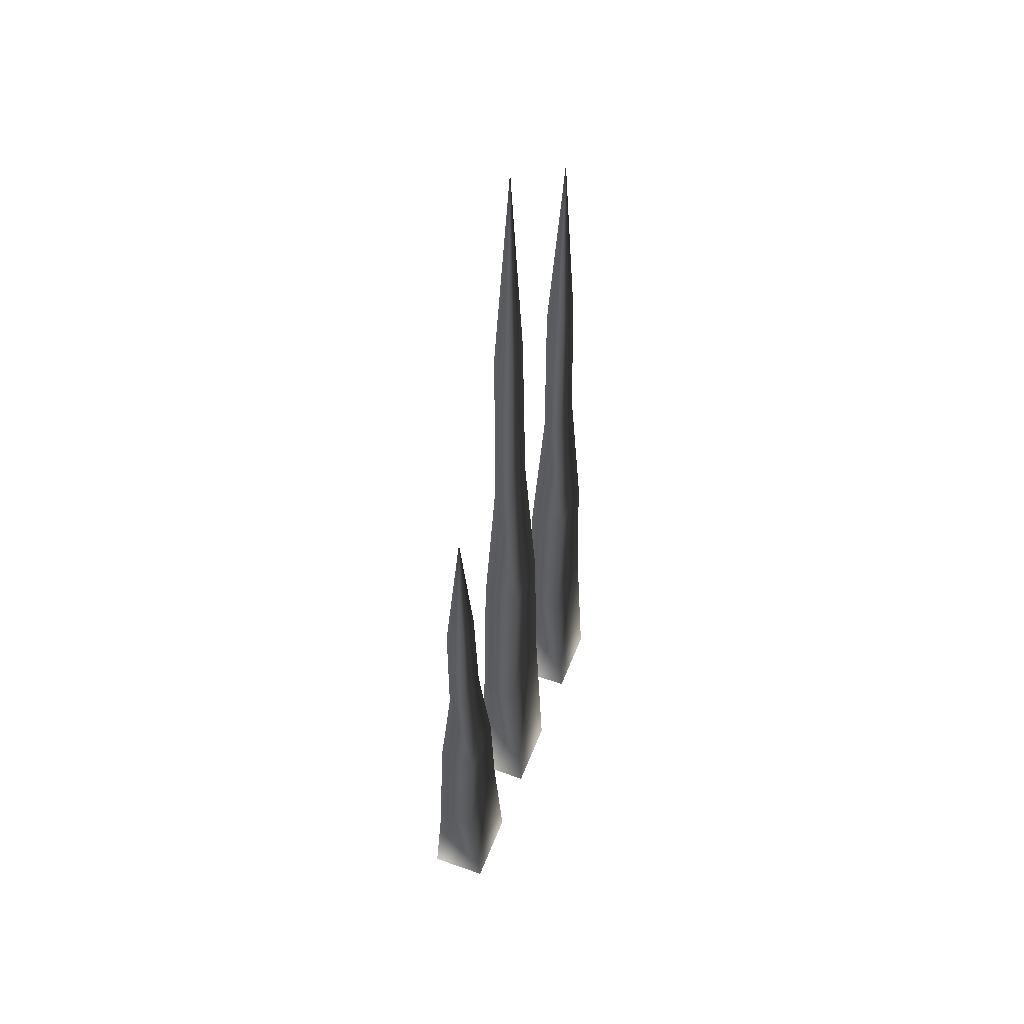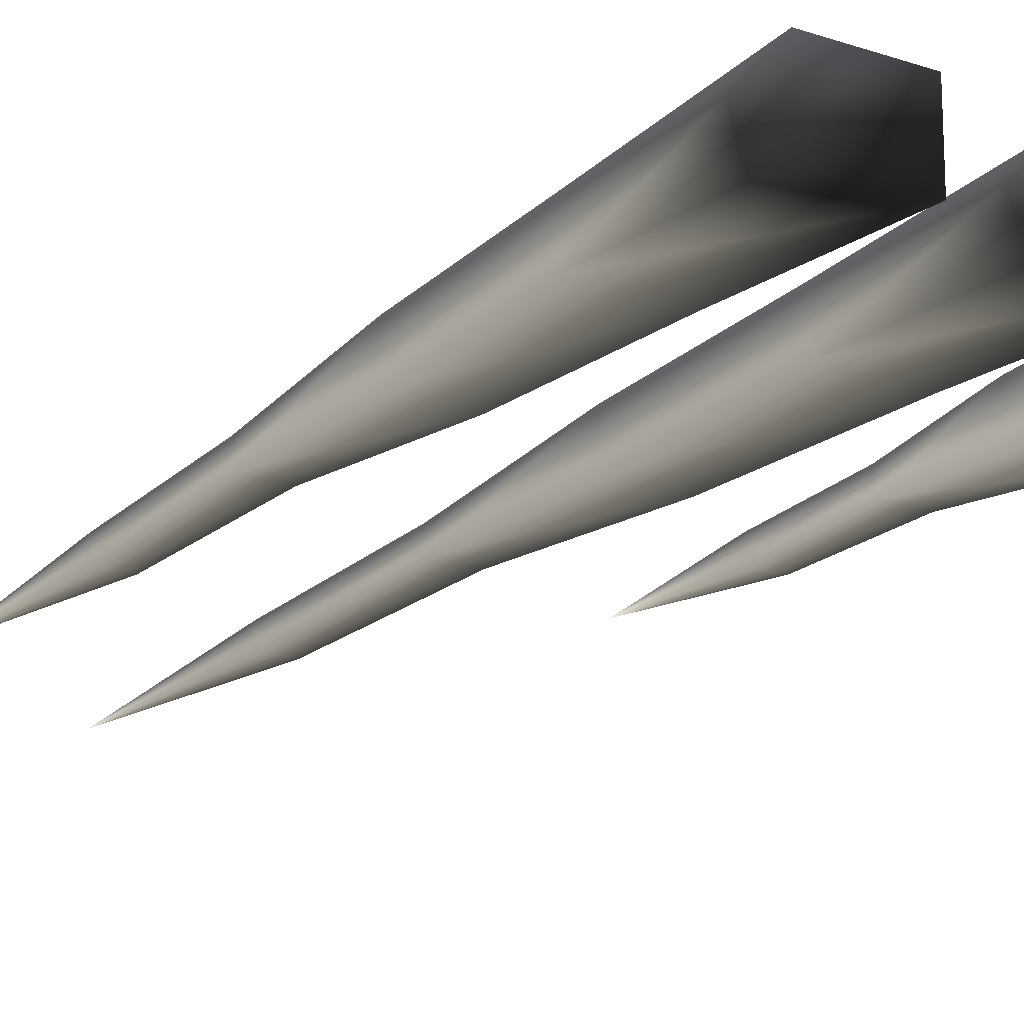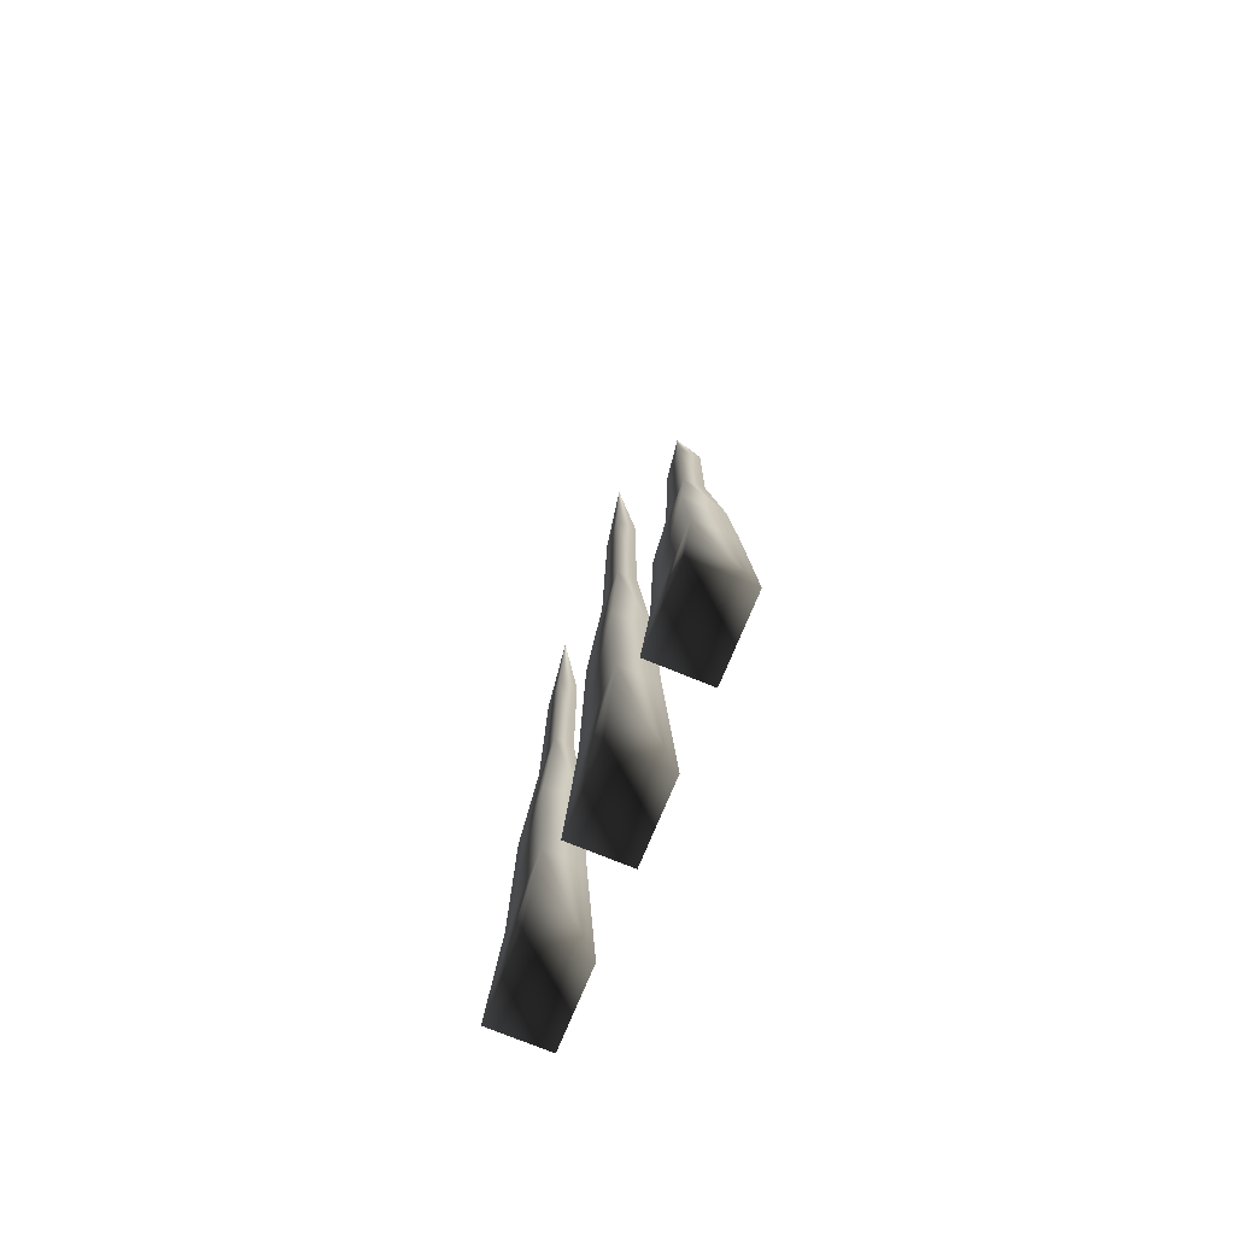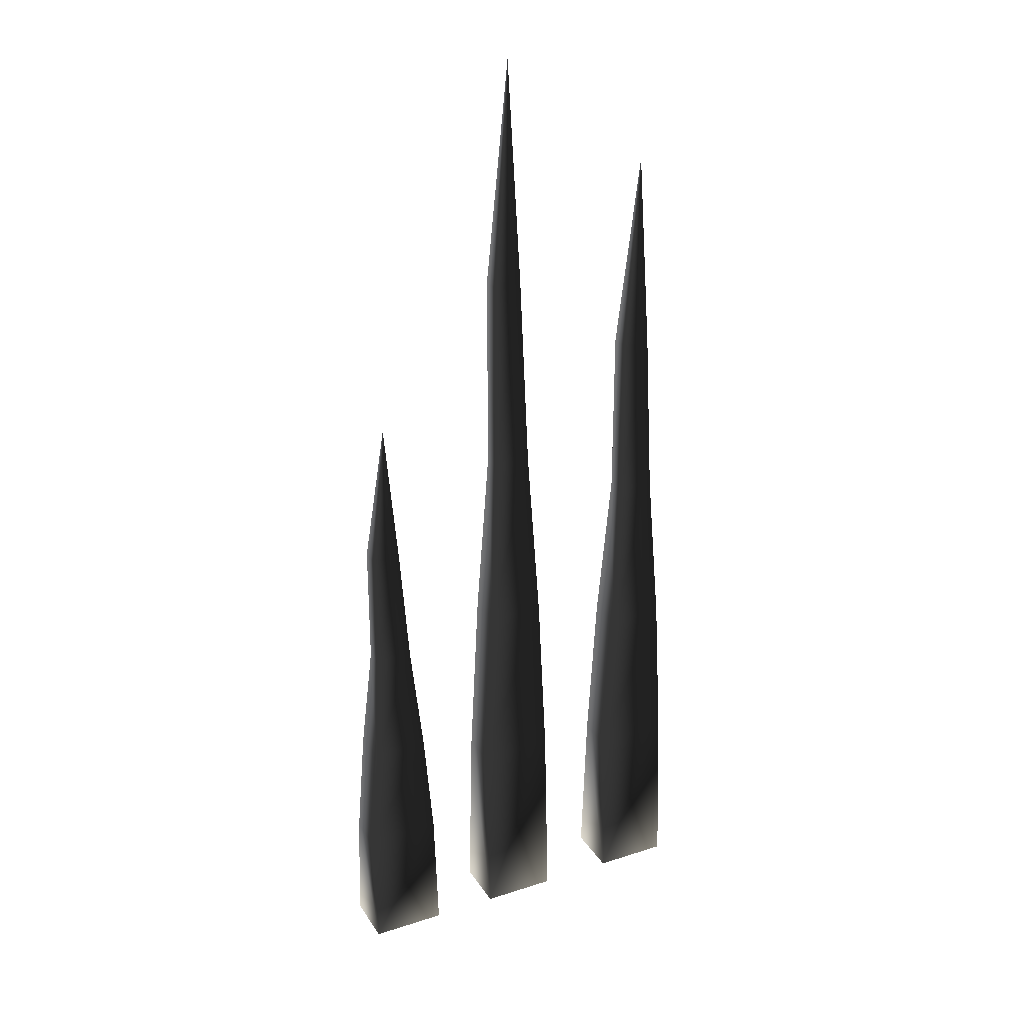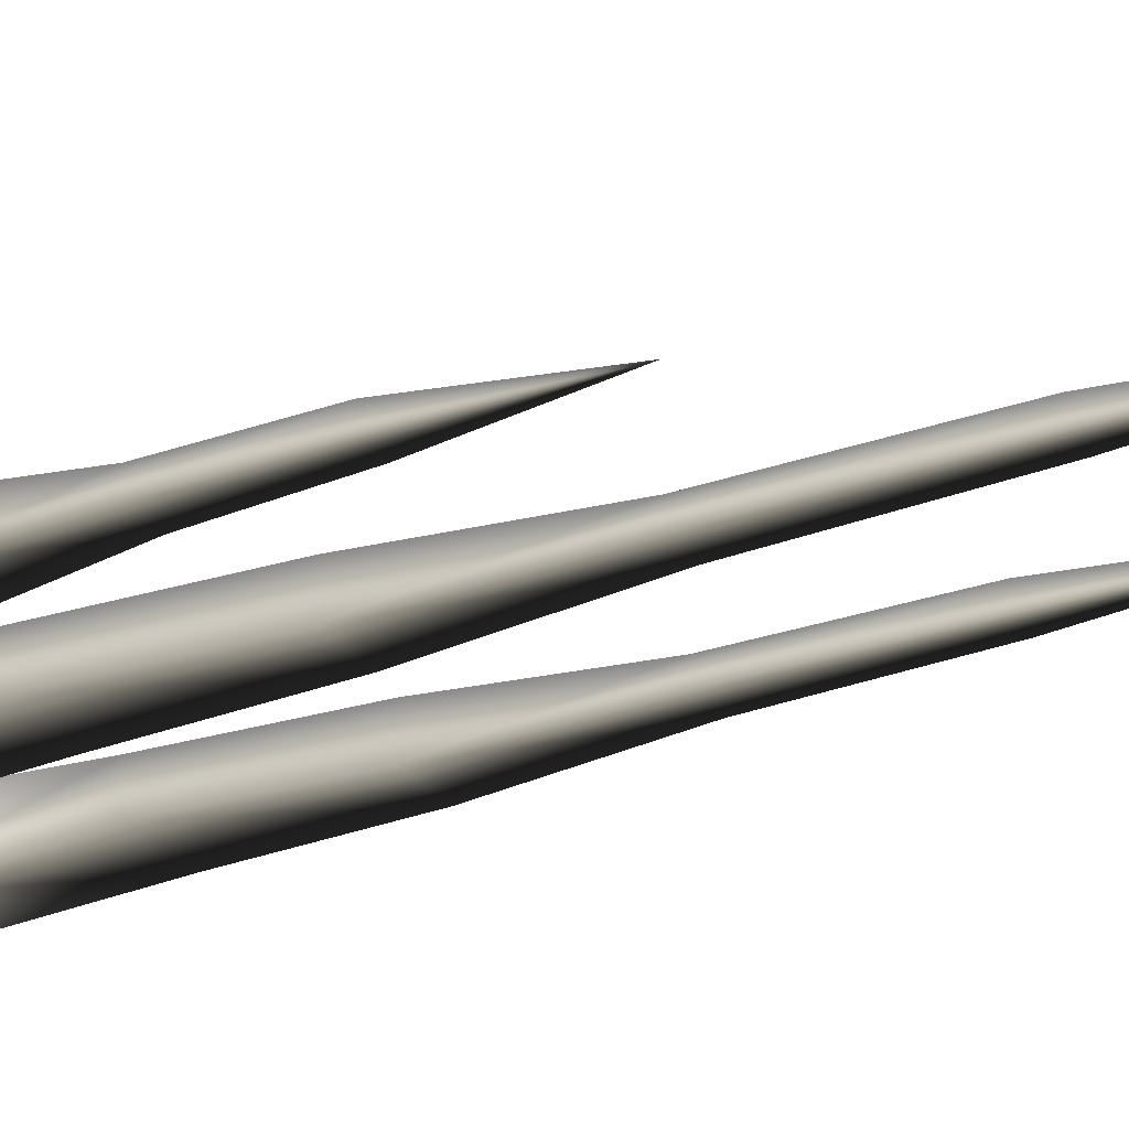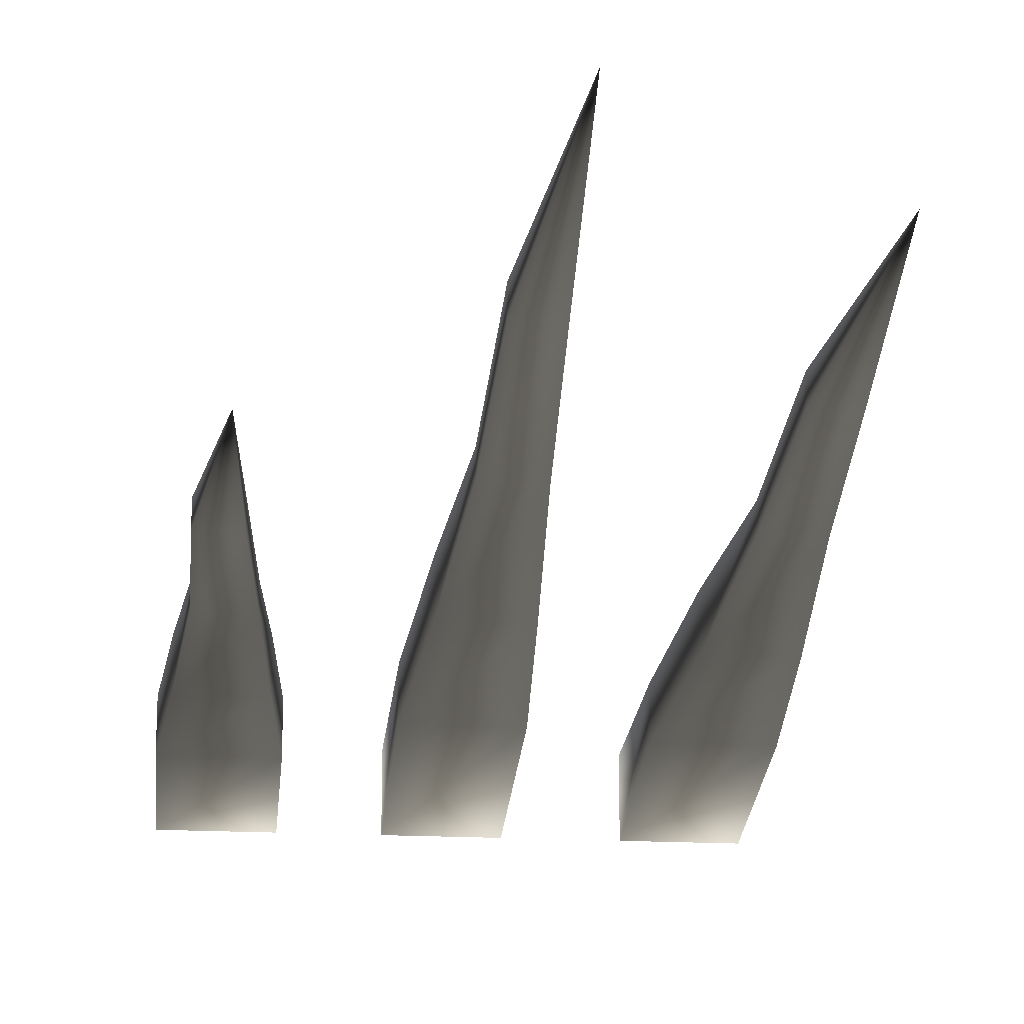
<metadata>
{"format":"obj","ext":"obj","renderer":"f3d","projection":"perspective","resolution":1024,"background":"white","views":[{"elev":52.4,"azim":-69.2,"up":"+Z"},{"elev":-18.9,"azim":147.1,"up":"+Y"},{"elev":-74.1,"azim":-112.3,"up":"+Z"},{"elev":27.3,"azim":-26.3,"up":"+Z"},{"elev":-28.1,"azim":-62.0,"up":"+Y"},{"elev":-21.5,"azim":-4.7,"up":"+Y"}]}
</metadata>
<code>
o 2296
v 8 2 65
v -8 2 65
v -8 0 24
v 8 0 24
v 8 12 24
v 8 10 65
v 6 2 103
v -6 2 103
v -6 10 103
v -8 10 65
v -8 12 24
v 6 10 103
v 4 4 141
v -4 4 141
v -4 8 141
v 4 8 141
v 2 4 183
v -4 4 183
v -4 8 183
v 2 8 183
v 0 6 231
v -22 2 50
v -38 2 50
v -38 0 24
v -22 0 24
v -22 12 24
v -22 10 50
v -24 2 74
v -36 2 74
v -36 10 74
v -38 10 50
v -38 12 24
v -24 10 74
v -26 4 98
v -34 4 98
v -34 8 98
v -26 8 98
v -28 4 124
v -34 4 124
v -34 8 124
v -28 8 124
v -30 6 154
v 40 2 60
v 24 2 60
v 24 0 24
v 40 0 24
v 40 12 24
v 40 10 60
v 38 2 94
v 26 2 94
v 26 10 94
v 24 10 60
v 24 12 24
v 38 10 94
v 36 4 128
v 28 4 128
v 28 8 128
v 36 8 128
v 34 4 164
v 28 4 164
v 28 8 164
v 34 8 164
v 32 6 206
f 1 2 3
f 1 3 4
f 1 4 5
f 1 5 6
f 1 6 7
f 1 7 2
f 2 7 8
f 2 8 9
f 2 9 10
f 2 10 3
f 3 10 11
f 3 11 4
f 4 11 5
f 5 11 10
f 5 10 6
f 6 10 9
f 6 9 12
f 6 12 7
f 7 12 13
f 7 13 8
f 8 13 14
f 8 14 15
f 8 15 9
f 9 15 12
f 12 15 16
f 12 16 13
f 13 16 17
f 13 17 14
f 14 17 18
f 14 18 19
f 14 19 15
f 15 19 16
f 16 19 20
f 16 20 17
f 17 20 21
f 17 21 18
f 18 21 19
f 19 21 20
f 22 23 24
f 22 24 25
f 22 25 26
f 22 26 27
f 22 27 28
f 22 28 23
f 23 28 29
f 23 29 30
f 23 30 31
f 23 31 24
f 24 31 32
f 24 32 25
f 25 32 26
f 26 32 31
f 26 31 27
f 27 31 30
f 27 30 33
f 27 33 28
f 28 33 34
f 28 34 29
f 29 34 35
f 29 35 36
f 29 36 30
f 30 36 33
f 33 36 37
f 33 37 34
f 34 37 38
f 34 38 35
f 35 38 39
f 35 39 40
f 35 40 36
f 36 40 37
f 37 40 41
f 37 41 38
f 38 41 42
f 38 42 39
f 39 42 40
f 40 42 41
f 43 44 45
f 43 45 46
f 43 46 47
f 43 47 48
f 43 48 49
f 43 49 44
f 44 49 50
f 44 50 51
f 44 51 52
f 44 52 45
f 45 52 53
f 45 53 46
f 46 53 47
f 47 53 52
f 47 52 48
f 48 52 51
f 48 51 54
f 48 54 49
f 49 54 55
f 49 55 50
f 50 55 56
f 50 56 57
f 50 57 51
f 51 57 54
f 54 57 58
f 54 58 55
f 55 58 59
f 55 59 56
f 56 59 60
f 56 60 61
f 56 61 57
f 57 61 58
f 58 61 62
f 58 62 59
f 59 62 63
f 59 63 60
f 60 63 61
f 61 63 62

</code>
